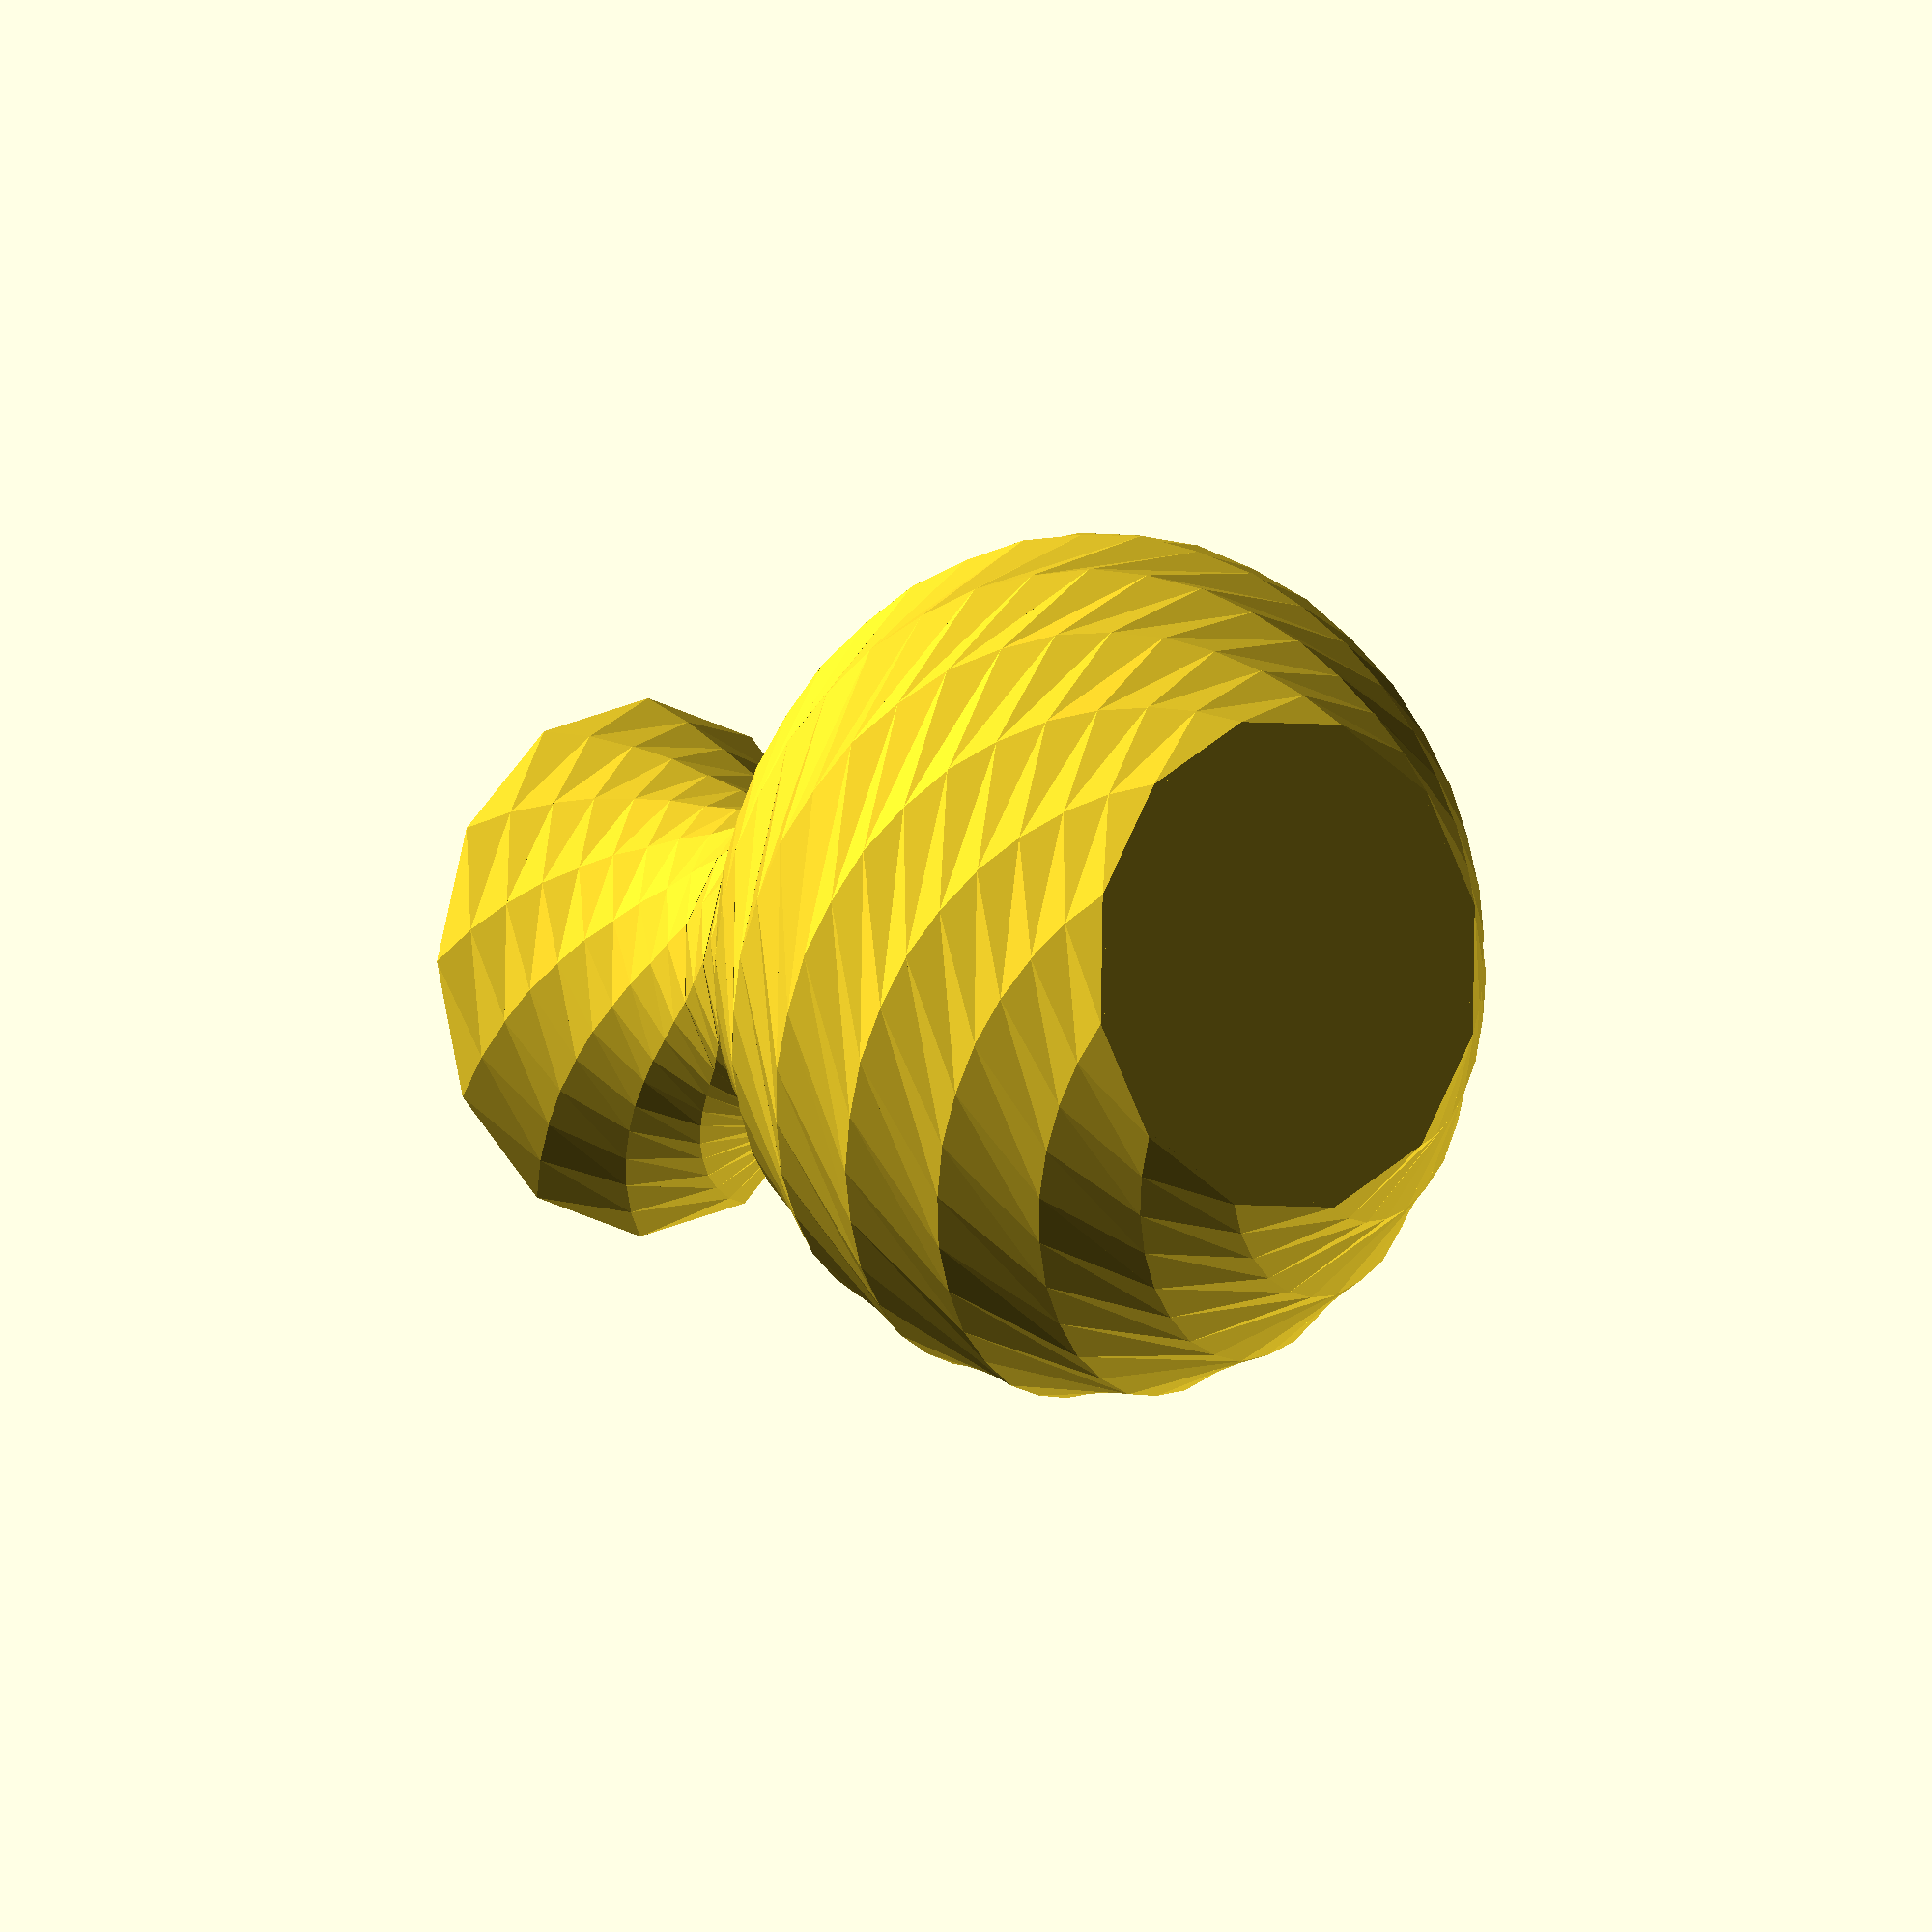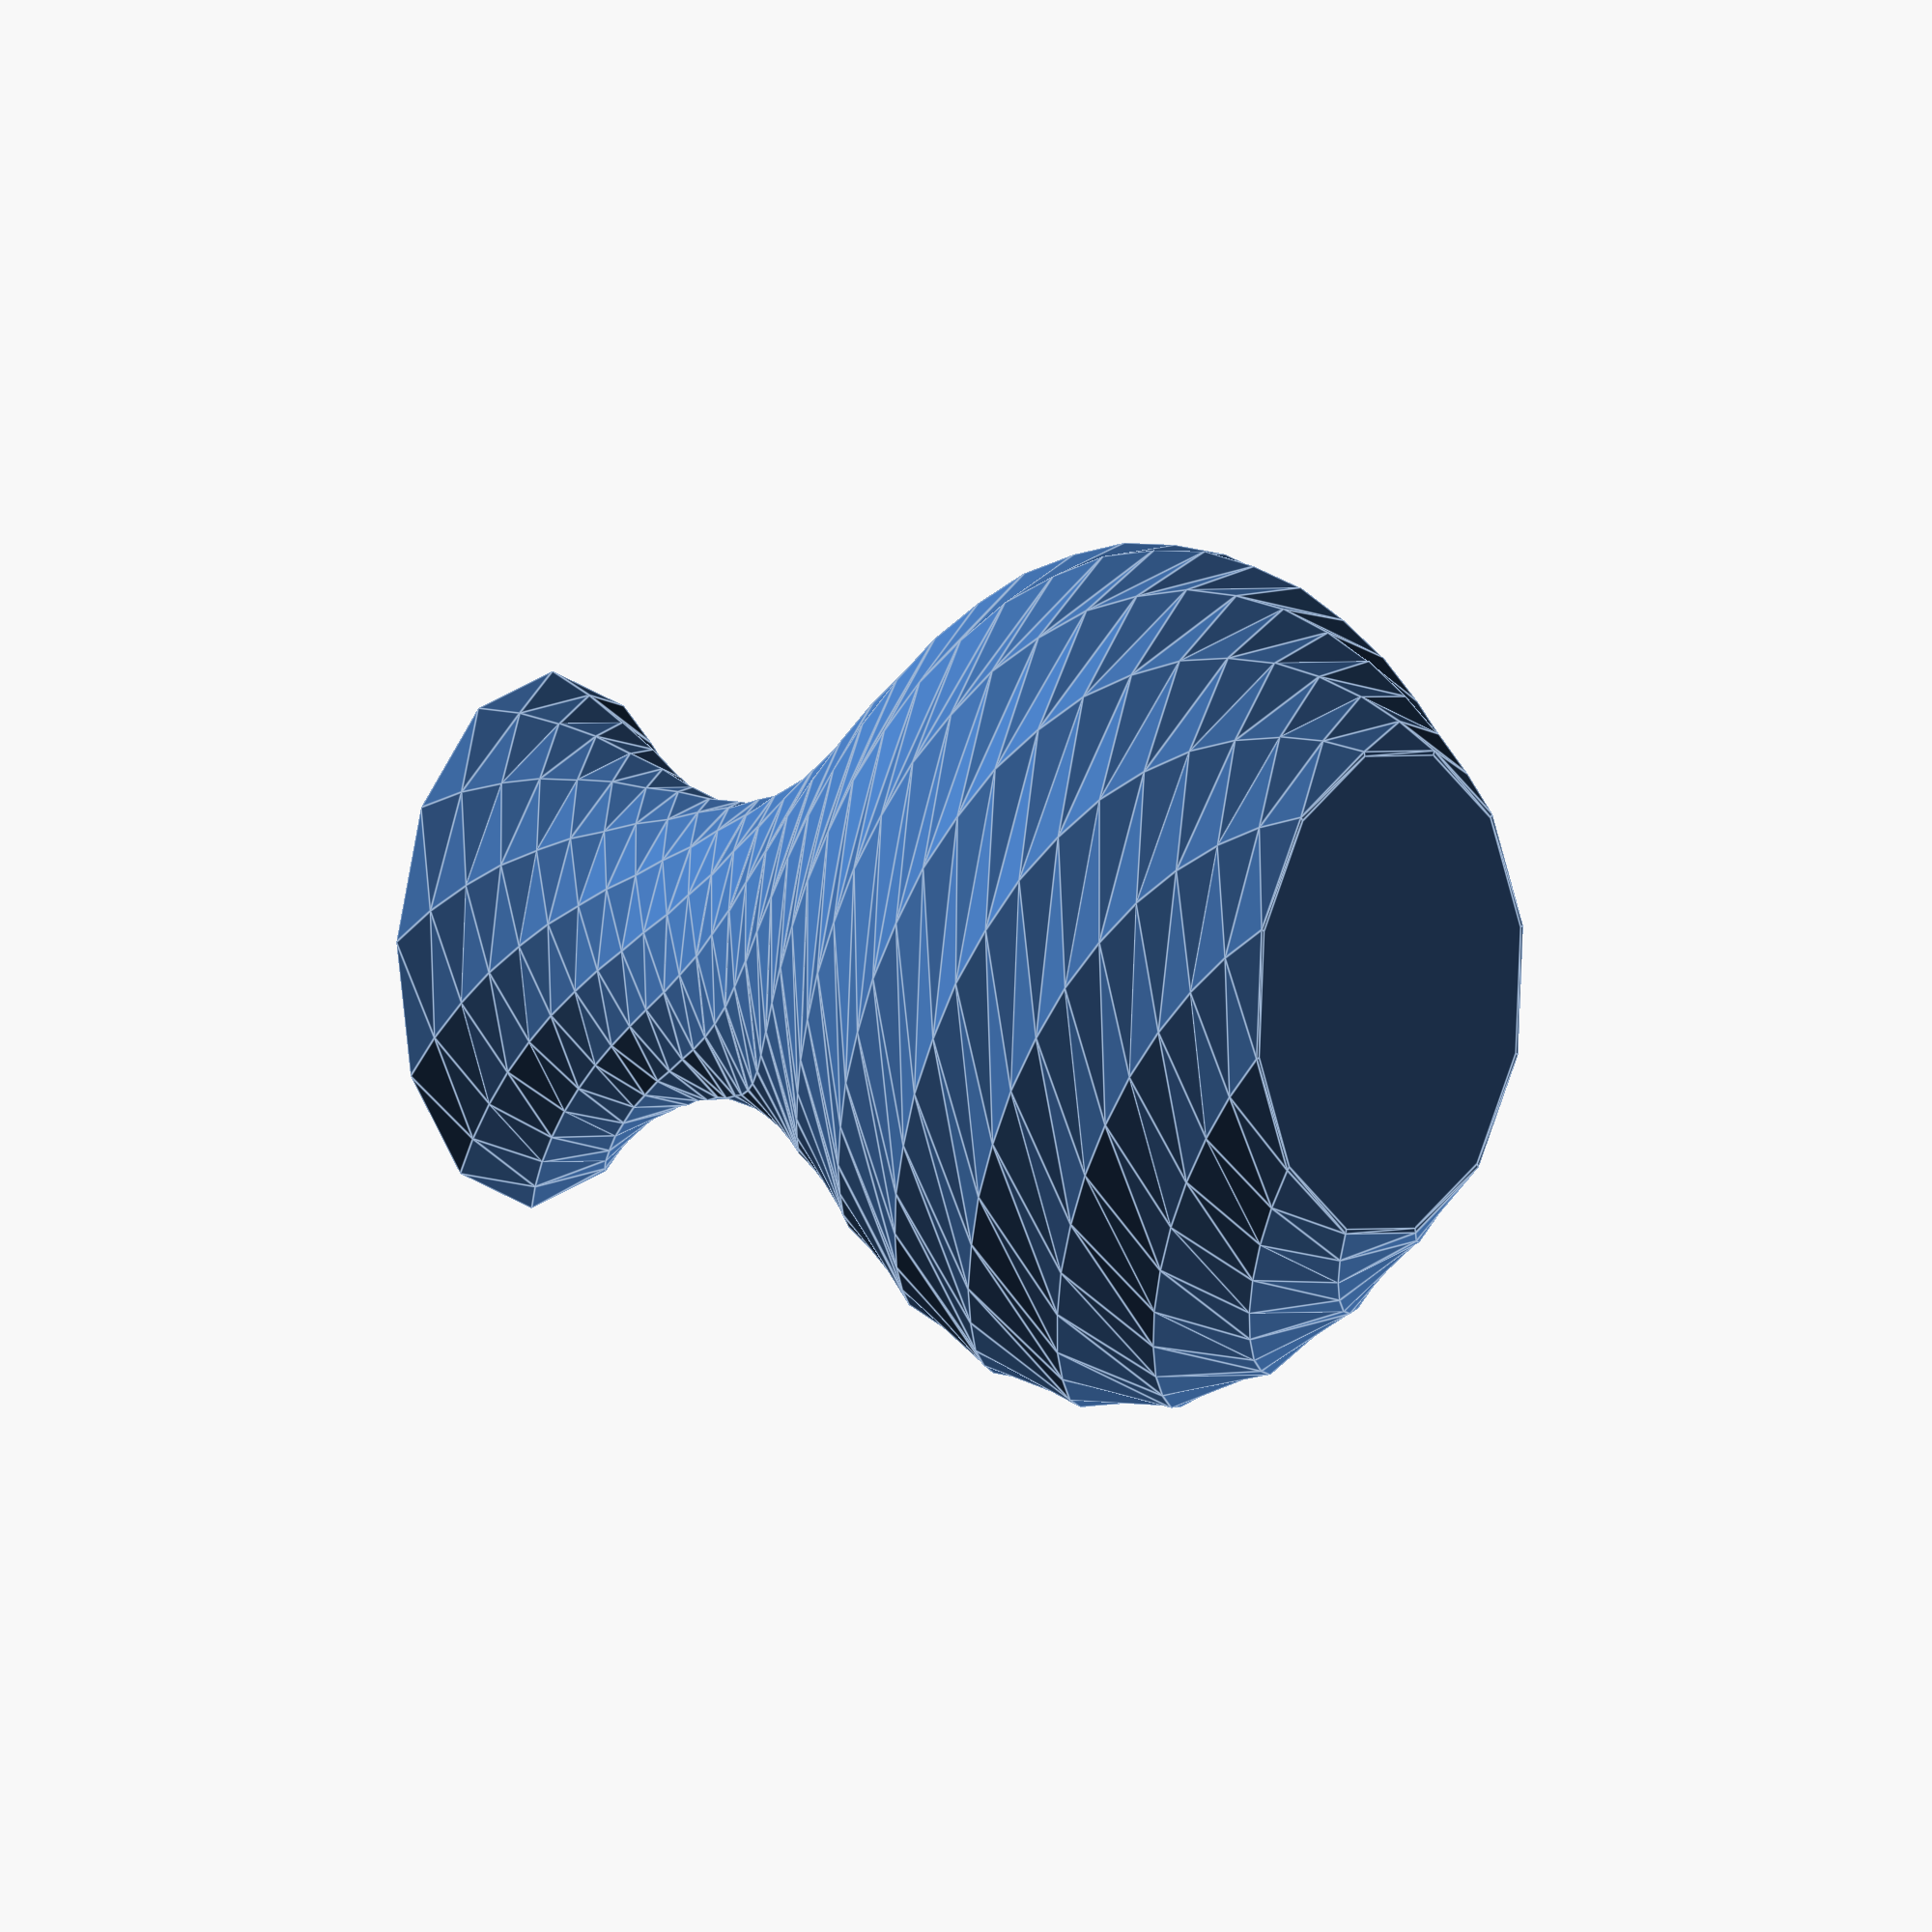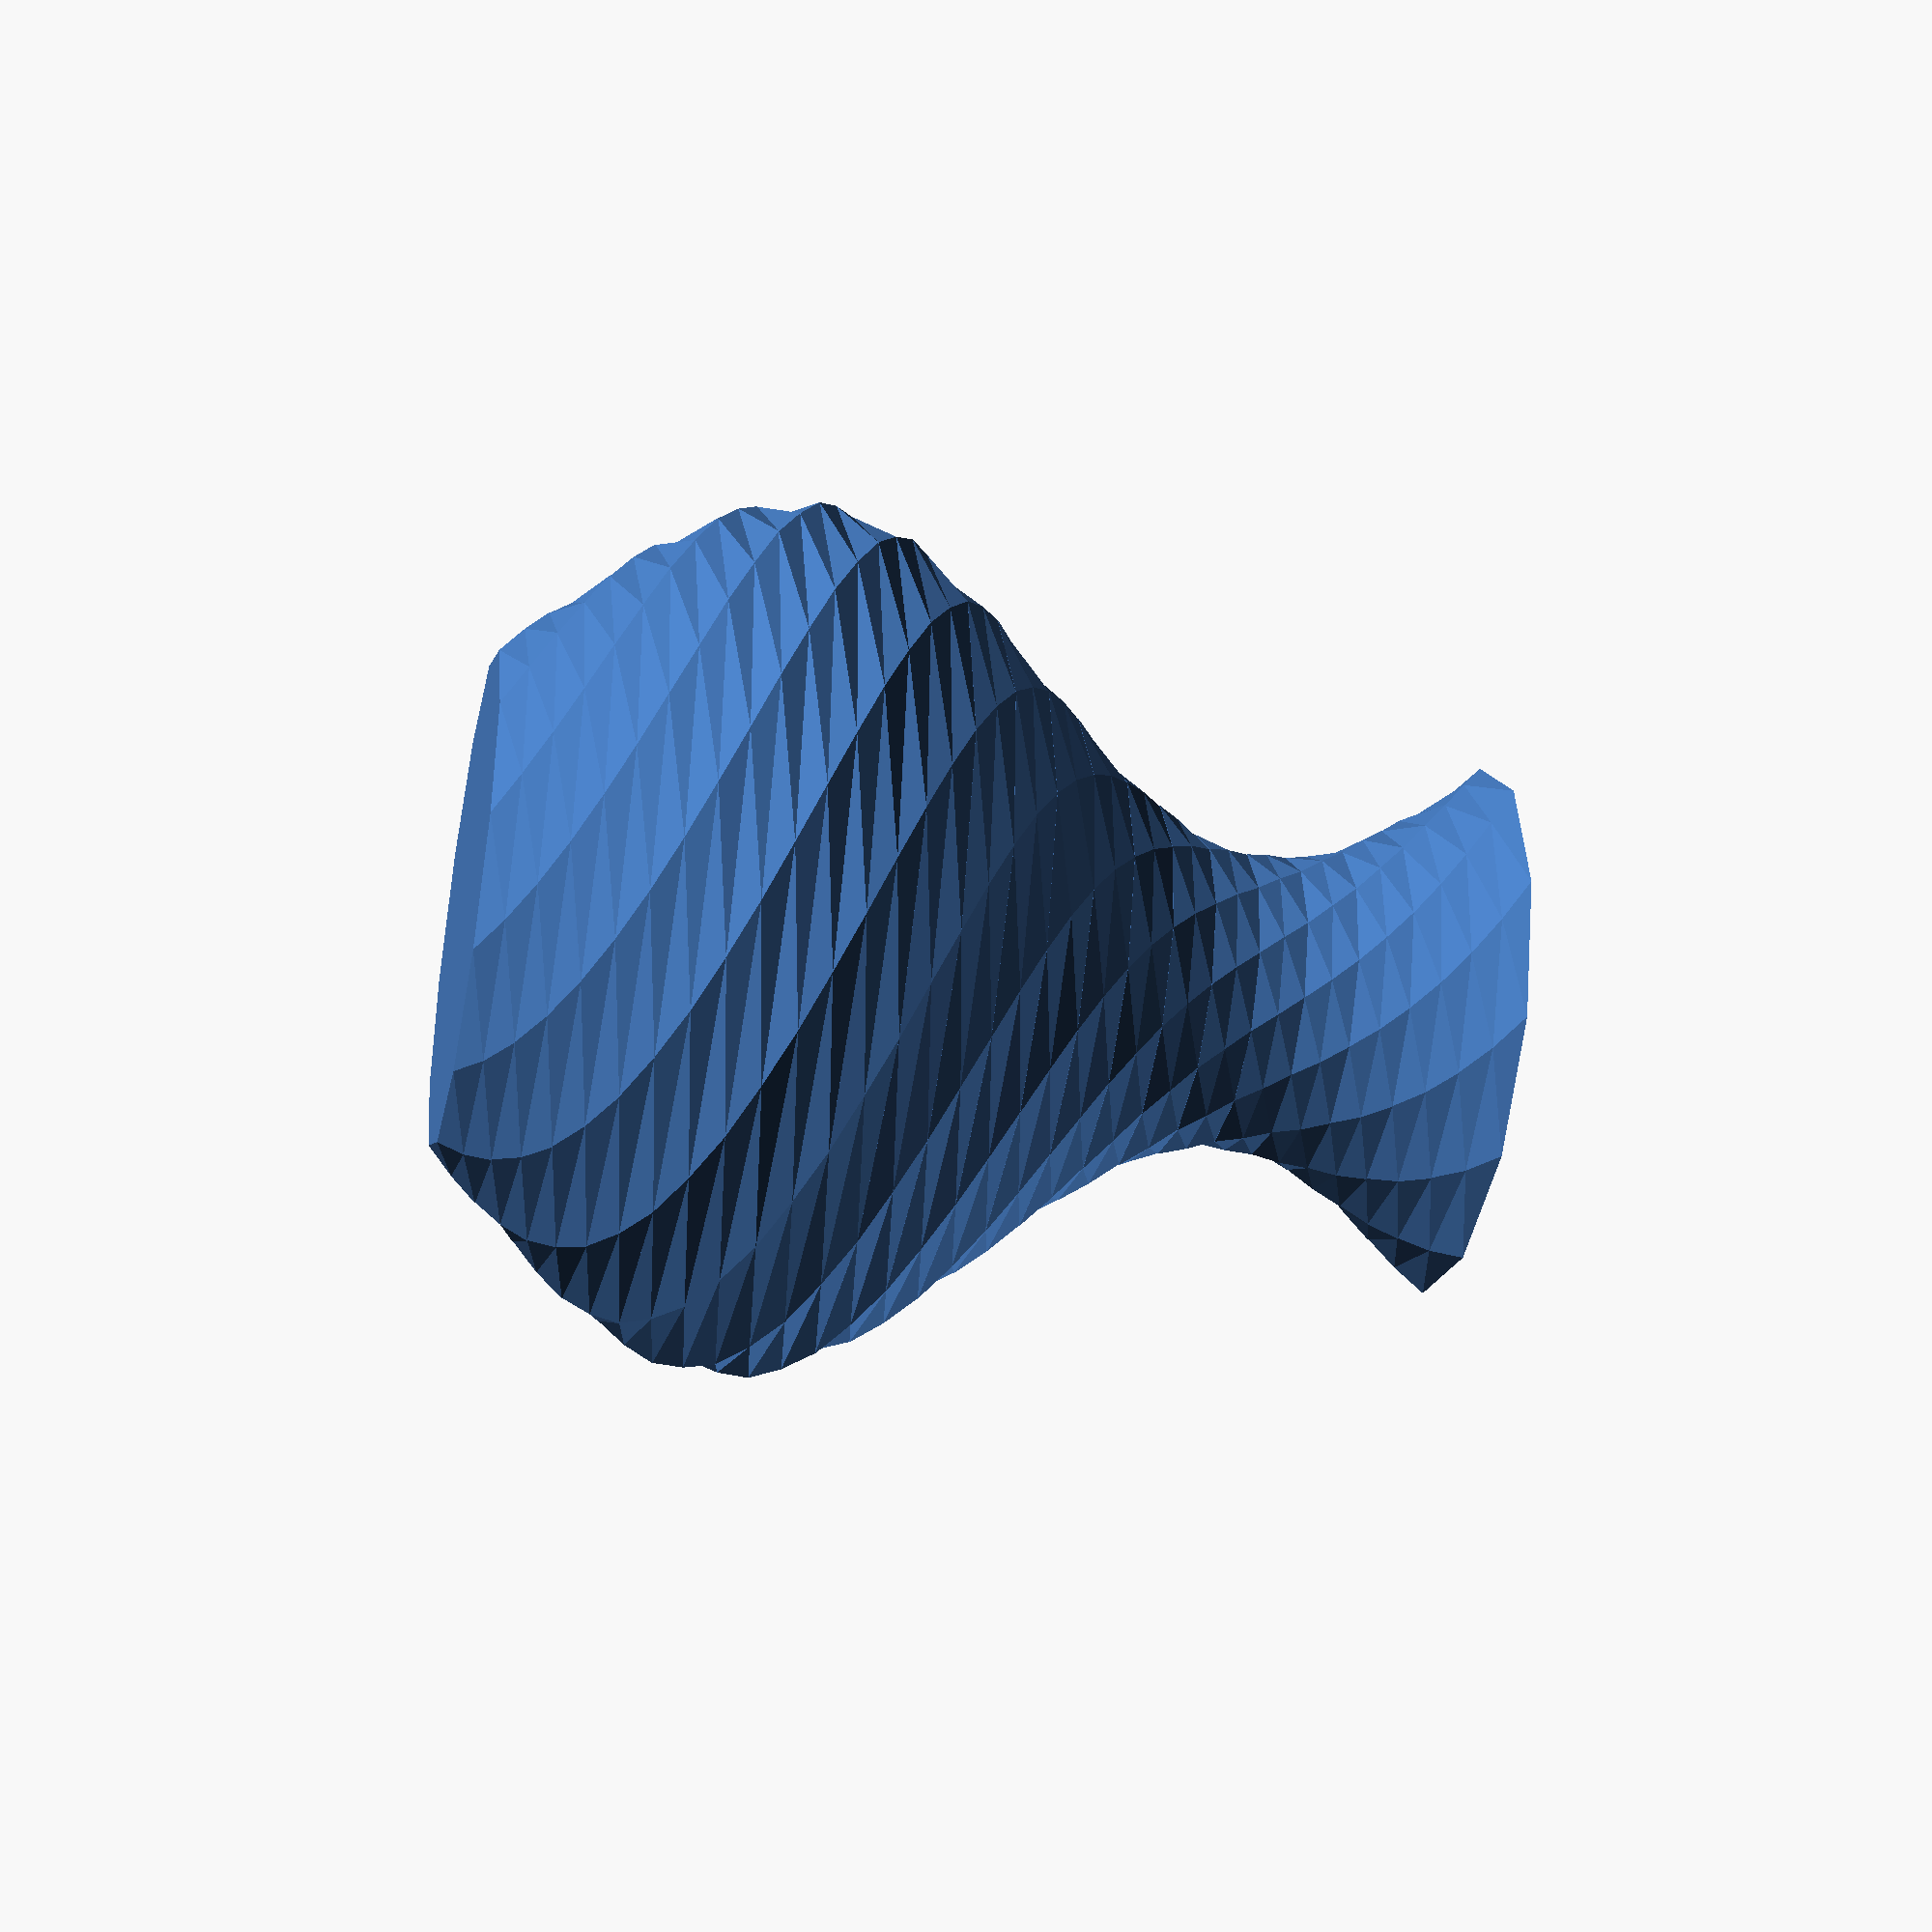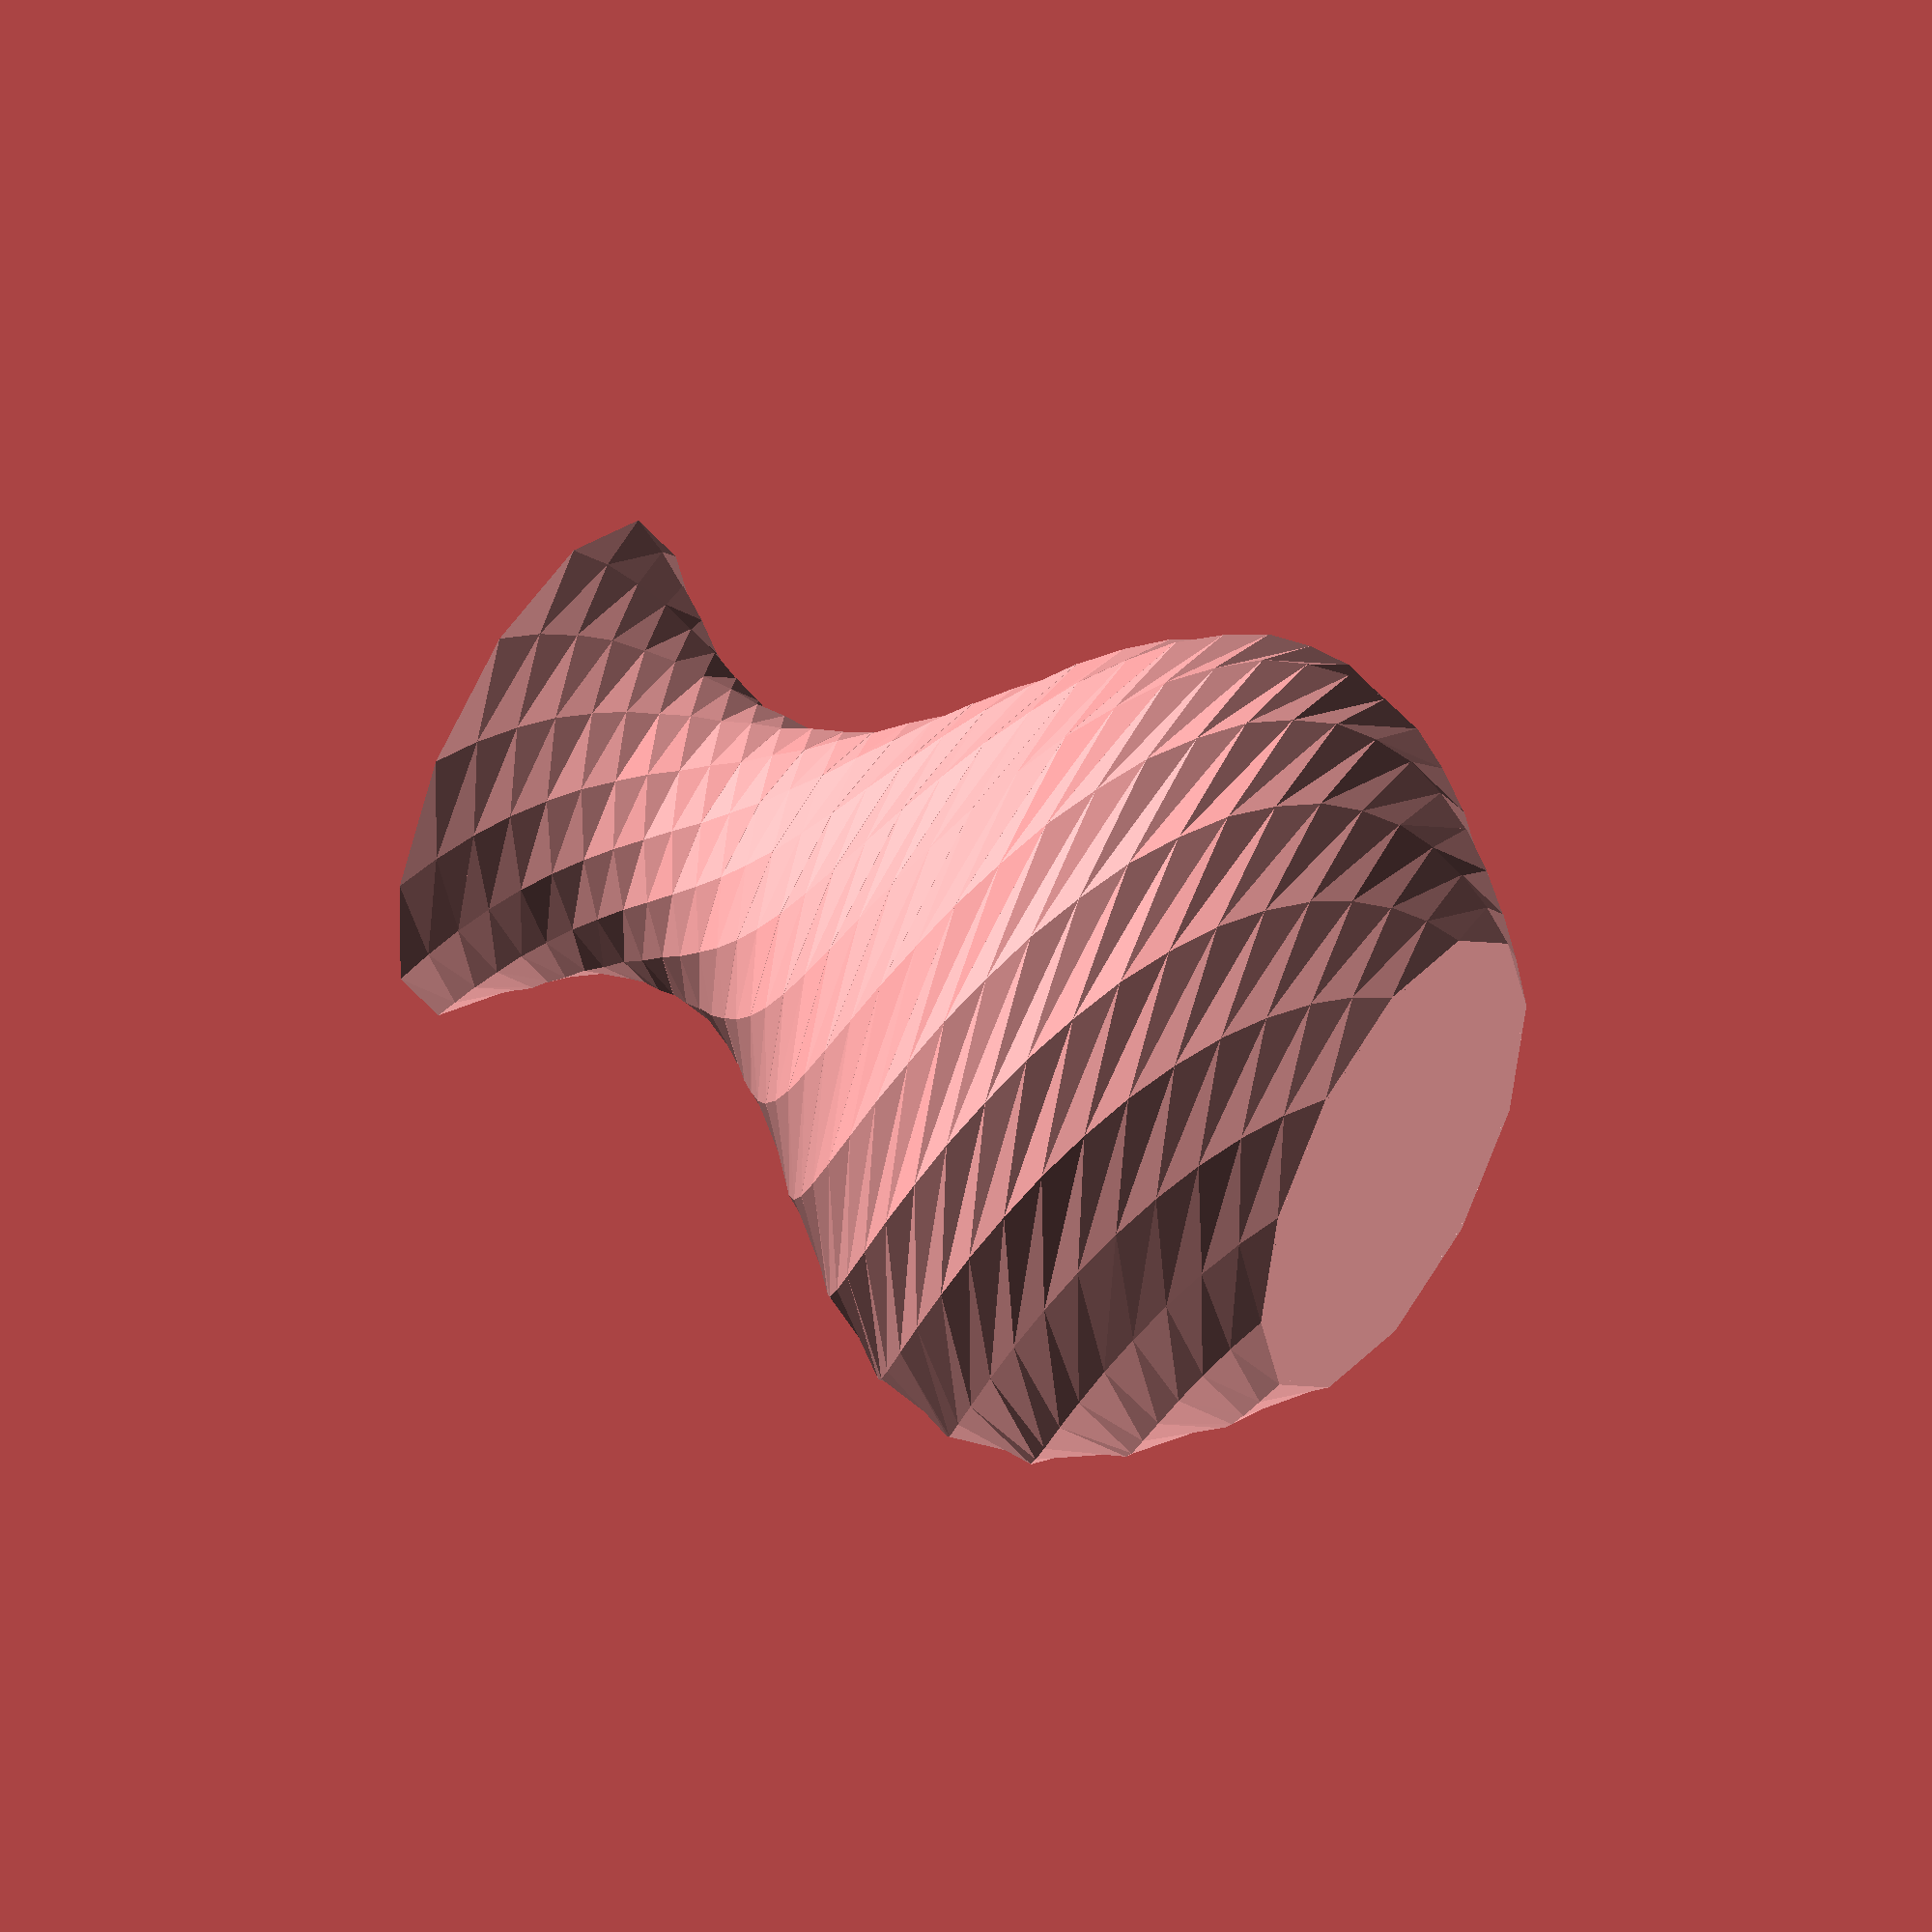
<openscad>
cylinder(d=51,h=1.2,$fn=12);

for (i = [0:5:100]){
    echo(i);
    a=sin(3.5*(i-5))*30;
    b=sin(3.5*i)*30;
    translate([0,0,i])rotate([0,0,3*i])polylayer(60+a,60+b,h=5);
    }
    

module polylayer(d=10,d2=12,h=2,fn=12){
        linear_extrude(h,twist=15,scale=d2/d){
                difference(){
                    circle(d=d+1,$fn=fn);
                    circle(d=d,$fn=fn);
                }
            }
    }
    

</openscad>
<views>
elev=180.2 azim=283.9 roll=39.6 proj=o view=solid
elev=174.5 azim=70.9 roll=57.1 proj=o view=edges
elev=218.2 azim=190.9 roll=282.0 proj=p view=solid
elev=312.4 azim=90.7 roll=122.1 proj=o view=wireframe
</views>
